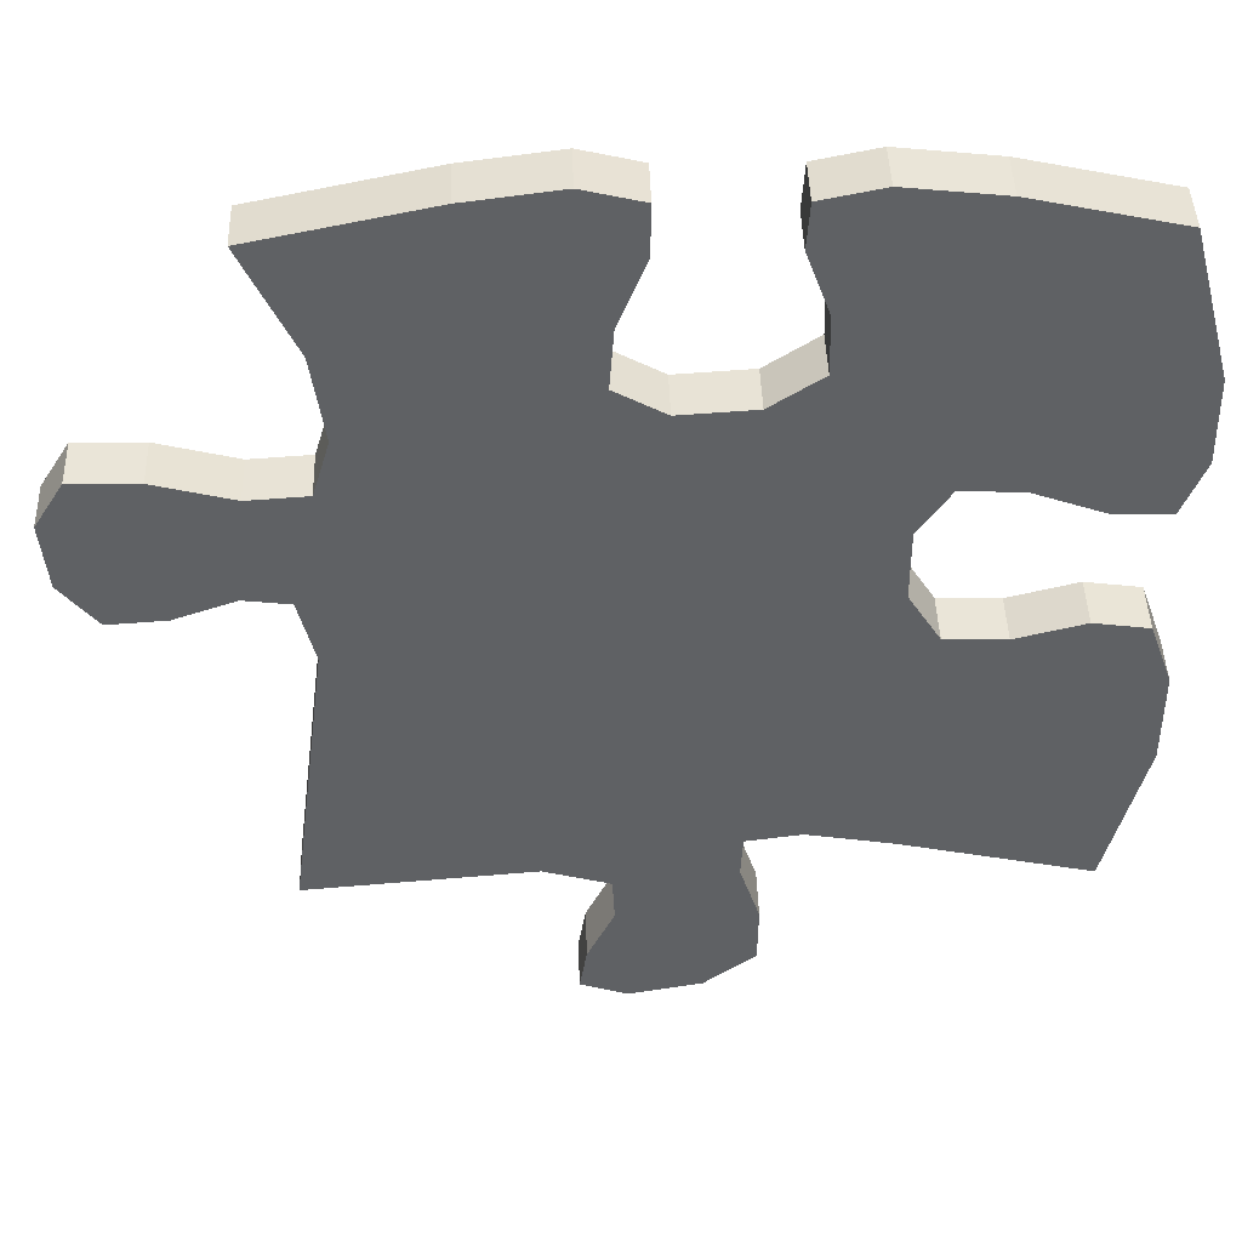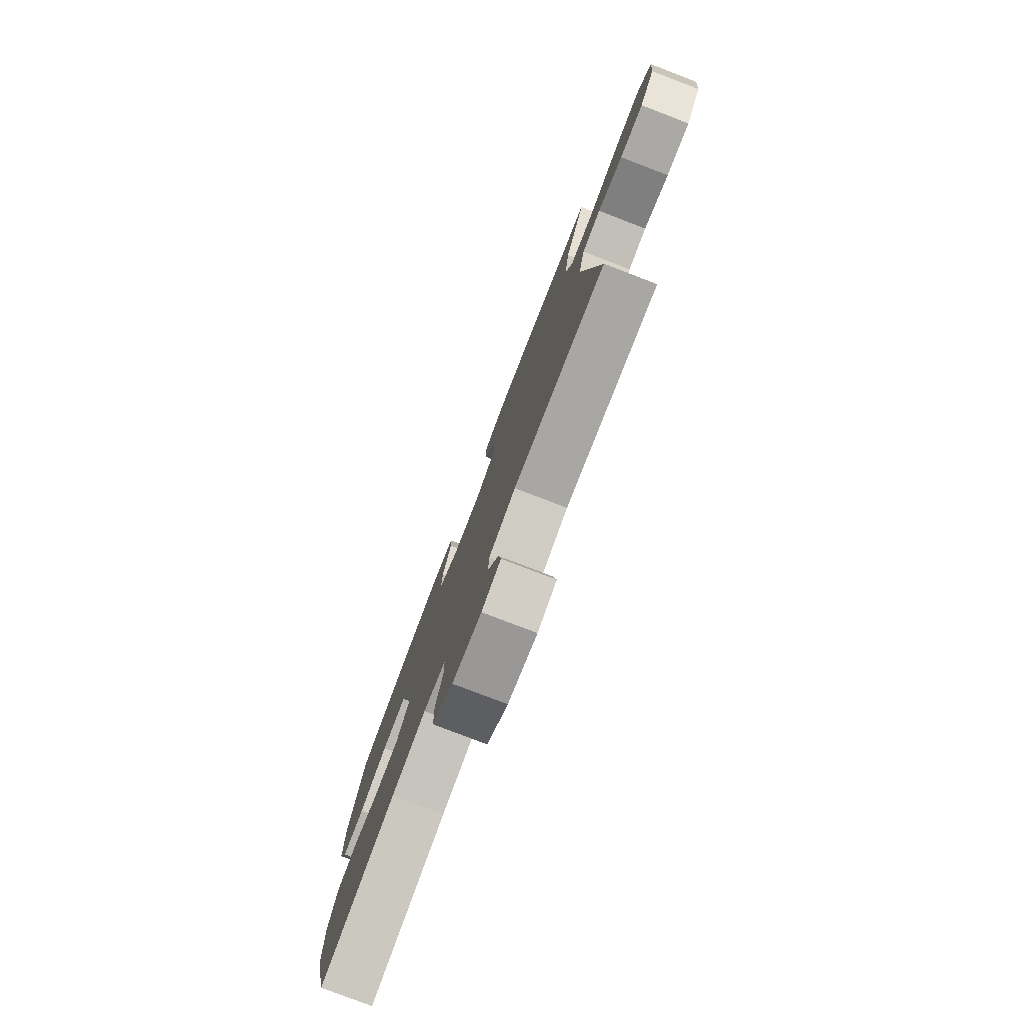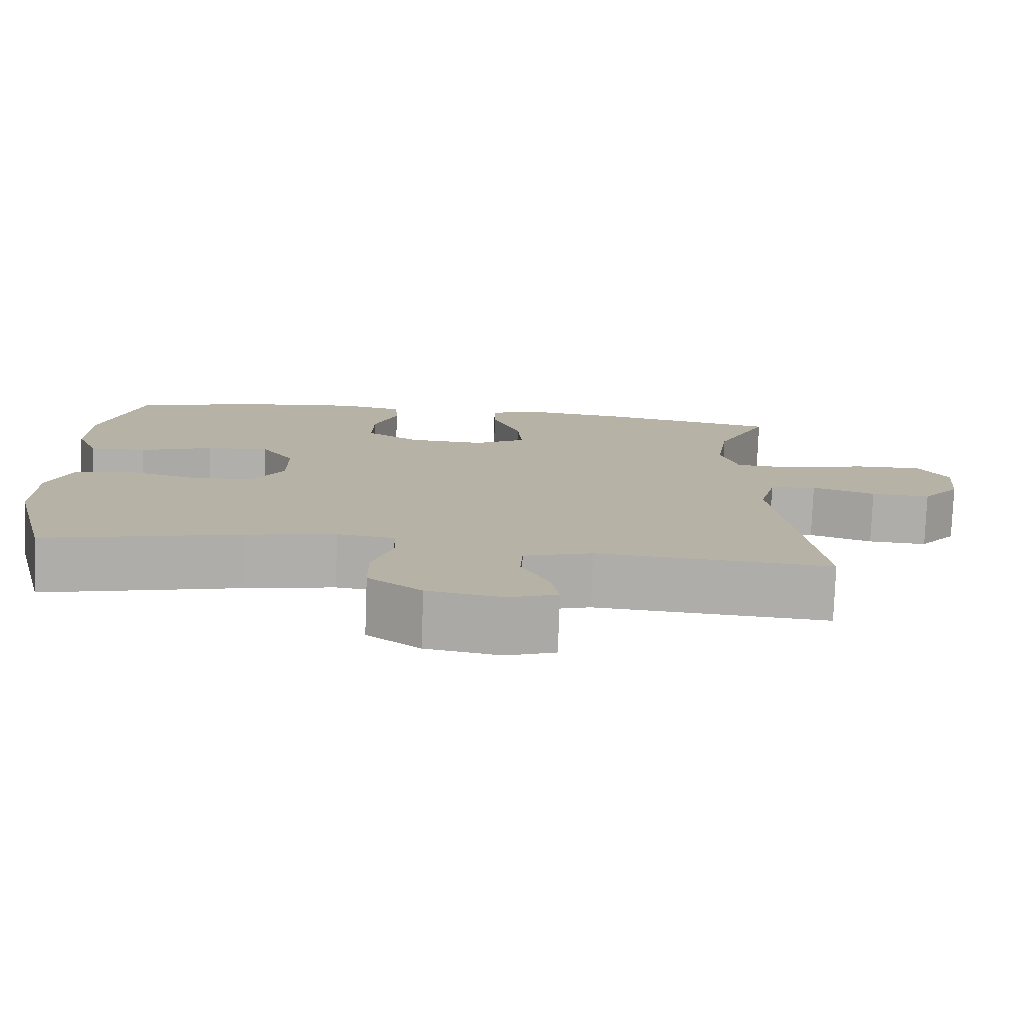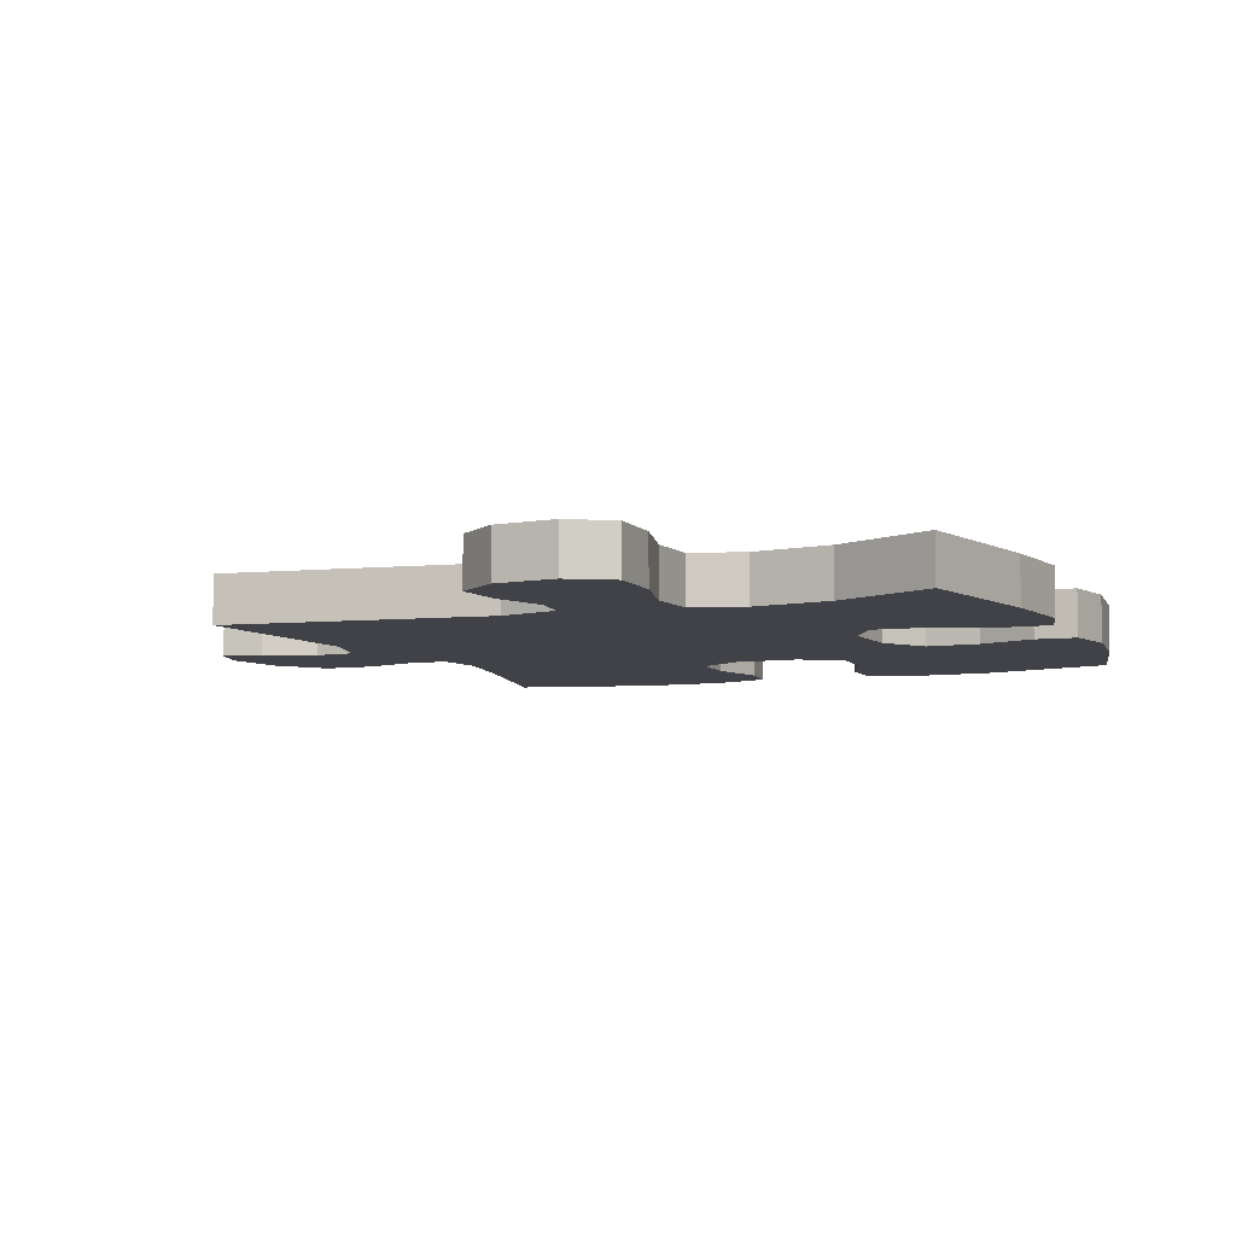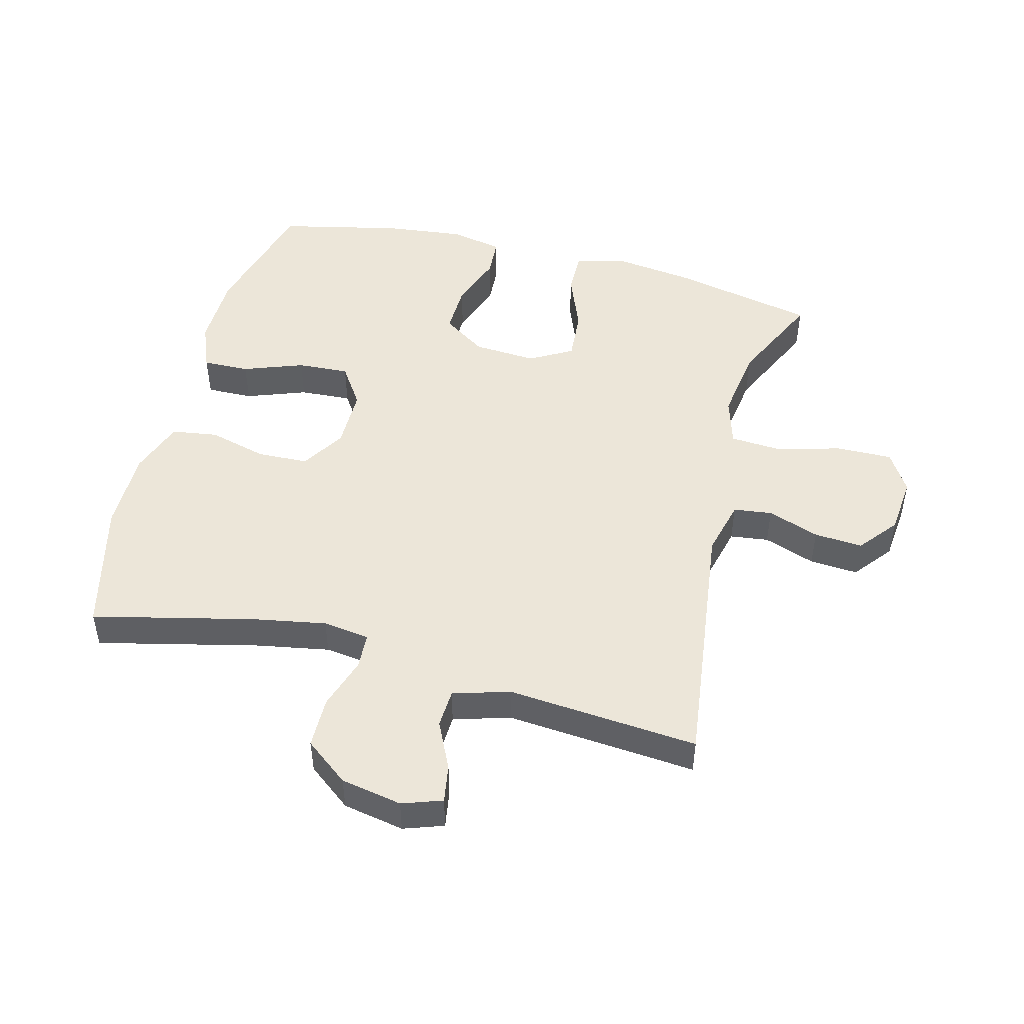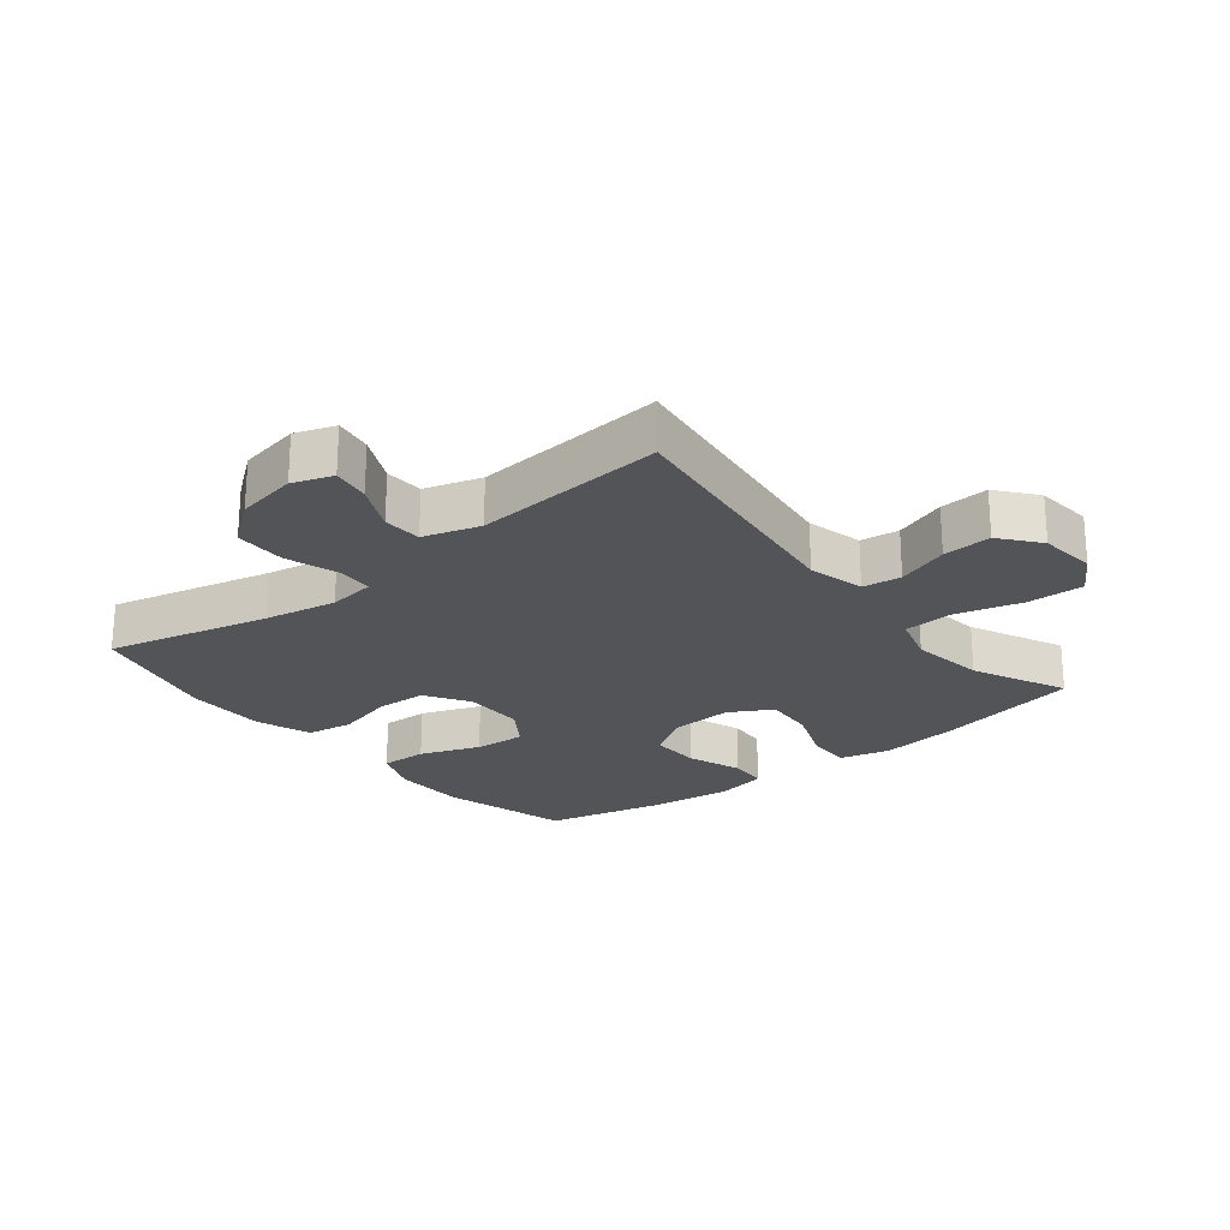
<metadata>
{"format":"obj","ext":"obj","renderer":"f3d","projection":"perspective","resolution":1024,"background":"white","views":[{"elev":43.9,"azim":-1.8,"up":"+Z"},{"elev":-79.1,"azim":-111.0,"up":"+Z"},{"elev":-78.0,"azim":177.9,"up":"+Z"},{"elev":-6.8,"azim":-67.4,"up":"+Y"},{"elev":48.6,"azim":-165.4,"up":"+Y"},{"elev":-23.3,"azim":-141.3,"up":"+Y"}]}
</metadata>
<code>
v 0.5 0.07 0.5
v 0.554 0.07 0.296
v 0.556 0.07 0.178
v 0.526 0.07 0.103
v 0.452 0.07 0.105
v 0.357 0.07 0.14
v 0.275 0.07 0.145
v 0.232 0.07 0.081
v 0.232 0.07 -0.016
v 0.275 0.07 -0.085
v 0.356 0.07 -0.088
v 0.448 0.07 -0.064
v 0.521 0.07 -0.075
v 0.552 0.07 -0.162
v 0.552 0.07 -0.291
v 0.5 0.07 -0.5
v 0.244 0.07 -0.439
v 0.129 0.07 -0.418
v 0.055 0.07 -0.428
v 0.052 0.07 -0.485
v 0.079 0.07 -0.568
v 0.078 0.07 -0.649
v 0.009 0.07 -0.702
v -0.088 0.07 -0.72
v -0.151 0.07 -0.698
v -0.141 0.07 -0.638
v -0.105 0.07 -0.563
v -0.108 0.07 -0.502
v -0.197 0.07 -0.475
v -0.5 0.07 -0.5
v -0.448 0.07 -0.096
v -0.47 0.07 -0.007
v -0.531 0.07 0.001
v -0.613 0.07 -0.028
v -0.69 0.07 -0.033
v -0.739 0.07 0.028
v -0.748 0.07 0.119
v -0.709 0.07 0.182
v -0.62 0.07 0.18
v -0.516 0.07 0.152
v -0.437 0.07 0.157
v -0.414 0.07 0.234
v -0.431 0.07 0.352
v -0.5 0.07 0.5
v -0.27 0.07 0.548
v -0.145 0.07 0.564
v -0.066 0.07 0.544
v -0.067 0.07 0.475
v -0.104 0.07 0.381
v -0.11 0.07 0.3
v -0.043 0.07 0.262
v 0.057 0.07 0.268
v 0.126 0.07 0.314
v 0.124 0.07 0.394
v 0.093 0.07 0.48
v 0.097 0.07 0.542
v 0.179 0.07 0.559
v 0.307 0.07 0.544
v 0.5 0 0.5
v 0.554 0 0.296
v 0.556 0 0.178
v 0.526 0 0.103
v 0.452 0 0.105
v 0.357 0 0.14
v 0.275 0 0.145
v 0.232 0 0.081
v 0.232 0 -0.016
v 0.275 0 -0.085
v 0.356 0 -0.088
v 0.448 0 -0.064
v 0.521 0 -0.075
v 0.552 0 -0.162
v 0.552 0 -0.291
v 0.5 0 -0.5
v 0.244 0 -0.439
v 0.129 0 -0.418
v 0.055 0 -0.428
v 0.052 0 -0.485
v 0.079 0 -0.568
v 0.078 0 -0.649
v 0.009 0 -0.702
v -0.088 0 -0.72
v -0.151 0 -0.698
v -0.141 0 -0.638
v -0.105 0 -0.563
v -0.108 0 -0.502
v -0.197 0 -0.475
v -0.5 0 -0.5
v -0.448 0 -0.096
v -0.47 0 -0.007
v -0.531 0 0.001
v -0.613 0 -0.028
v -0.69 0 -0.033
v -0.739 0 0.028
v -0.748 0 0.119
v -0.709 0 0.182
v -0.62 0 0.18
v -0.516 0 0.152
v -0.437 0 0.157
v -0.414 0 0.234
v -0.431 0 0.352
v -0.5 0 0.5
v -0.27 0 0.548
v -0.145 0 0.564
v -0.066 0 0.544
v -0.067 0 0.475
v -0.104 0 0.381
v -0.11 0 0.3
v -0.043 0 0.262
v 0.057 0 0.268
v 0.126 0 0.314
v 0.124 0 0.394
v 0.093 0 0.48
v 0.097 0 0.542
v 0.179 0 0.559
v 0.307 0 0.544
f 4 5 6
f 3 4 6
f 2 3 6
f 1 2 6
f 58 1 6
f 57 58 6
f 56 57 6
f 55 56 6
f 54 55 6
f 53 54 6 7
f 52 53 7 8
f 51 52 8 9
f 50 51 9 10
f 47 48 49
f 46 47 49
f 45 46 49
f 44 45 49
f 43 44 49
f 42 43 49 50
f 41 42 50 10
f 38 39 40
f 37 38 40
f 36 37 40
f 35 36 40
f 34 35 40
f 33 34 40
f 40 41 10
f 33 40 10
f 32 33 10
f 29 30 31
f 31 32 10
f 29 31 10
f 28 29 10
f 25 26 27
f 24 25 27
f 23 24 27
f 22 23 27
f 21 22 27
f 20 21 27
f 19 20 27 28
f 15 16 17
f 14 15 17
f 13 14 17
f 12 13 17
f 11 12 17
f 11 17 18
f 19 28 10 11
f 11 18 19
f 64 63 62
f 64 62 61
f 64 61 60
f 64 60 59
f 64 59 116
f 64 116 115
f 64 115 114
f 64 114 113
f 64 113 112
f 65 64 112 111
f 66 65 111 110
f 67 66 110 109
f 68 67 109 108
f 107 106 105
f 107 105 104
f 107 104 103
f 107 103 102
f 107 102 101
f 108 107 101 100
f 68 108 100 99
f 98 97 96
f 98 96 95
f 98 95 94
f 98 94 93
f 98 93 92
f 98 92 91
f 68 99 98
f 68 98 91
f 68 91 90
f 89 88 87
f 68 90 89
f 68 89 87
f 68 87 86
f 85 84 83
f 85 83 82
f 85 82 81
f 85 81 80
f 85 80 79
f 85 79 78
f 86 85 78 77
f 75 74 73
f 75 73 72
f 75 72 71
f 75 71 70
f 75 70 69
f 76 75 69
f 69 68 86 77
f 77 76 69
f 1 59 60 2
f 2 60 61 3
f 3 61 62 4
f 4 62 63 5
f 5 63 64 6
f 6 64 65 7
f 7 65 66 8
f 8 66 67 9
f 9 67 68 10
f 10 68 69 11
f 11 69 70 12
f 12 70 71 13
f 13 71 72 14
f 14 72 73 15
f 15 73 74 16
f 16 74 75 17
f 17 75 76 18
f 18 76 77 19
f 19 77 78 20
f 20 78 79 21
f 21 79 80 22
f 22 80 81 23
f 23 81 82 24
f 24 82 83 25
f 25 83 84 26
f 26 84 85 27
f 27 85 86 28
f 28 86 87 29
f 29 87 88 30
f 30 88 89 31
f 31 89 90 32
f 32 90 91 33
f 33 91 92 34
f 34 92 93 35
f 35 93 94 36
f 36 94 95 37
f 37 95 96 38
f 38 96 97 39
f 39 97 98 40
f 40 98 99 41
f 41 99 100 42
f 42 100 101 43
f 43 101 102 44
f 44 102 103 45
f 45 103 104 46
f 46 104 105 47
f 47 105 106 48
f 48 106 107 49
f 49 107 108 50
f 50 108 109 51
f 51 109 110 52
f 52 110 111 53
f 53 111 112 54
f 54 112 113 55
f 55 113 114 56
f 56 114 115 57
f 57 115 116 58
f 58 116 59 1

</code>
